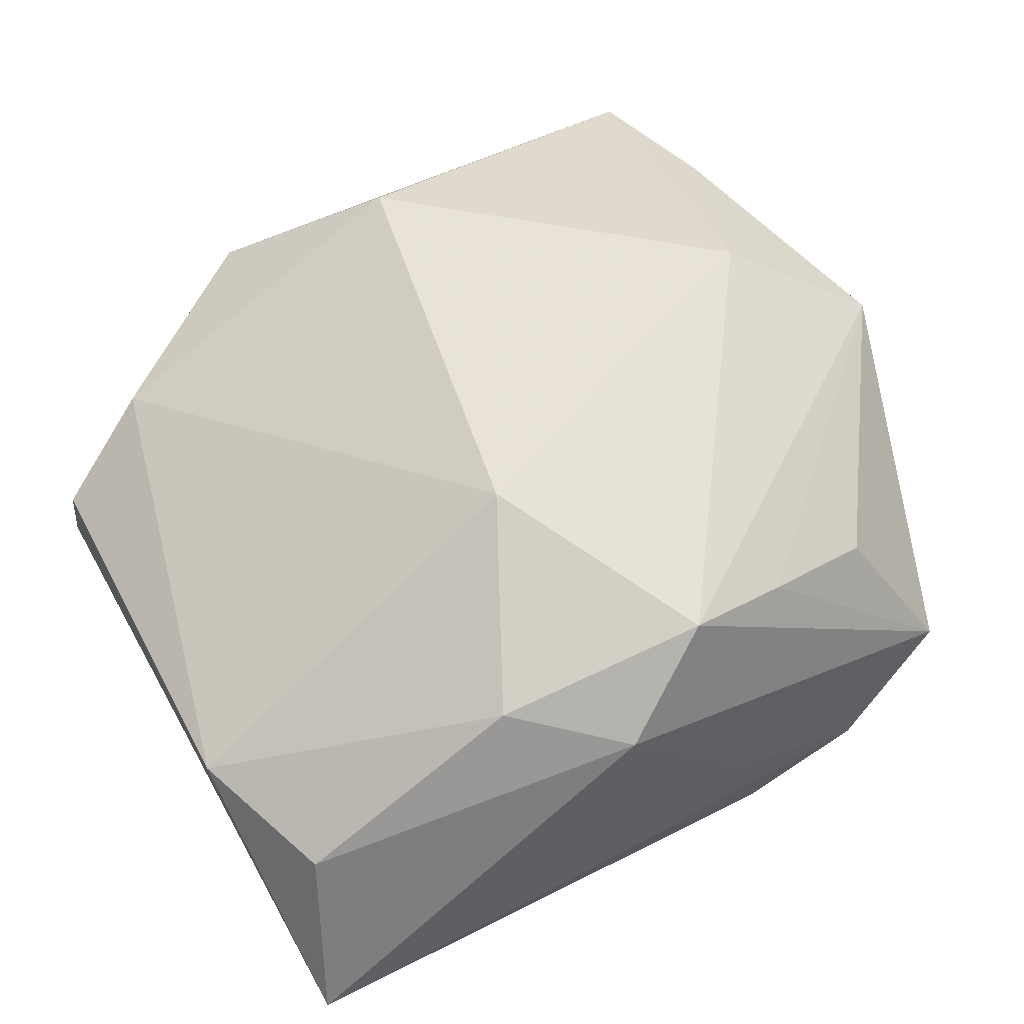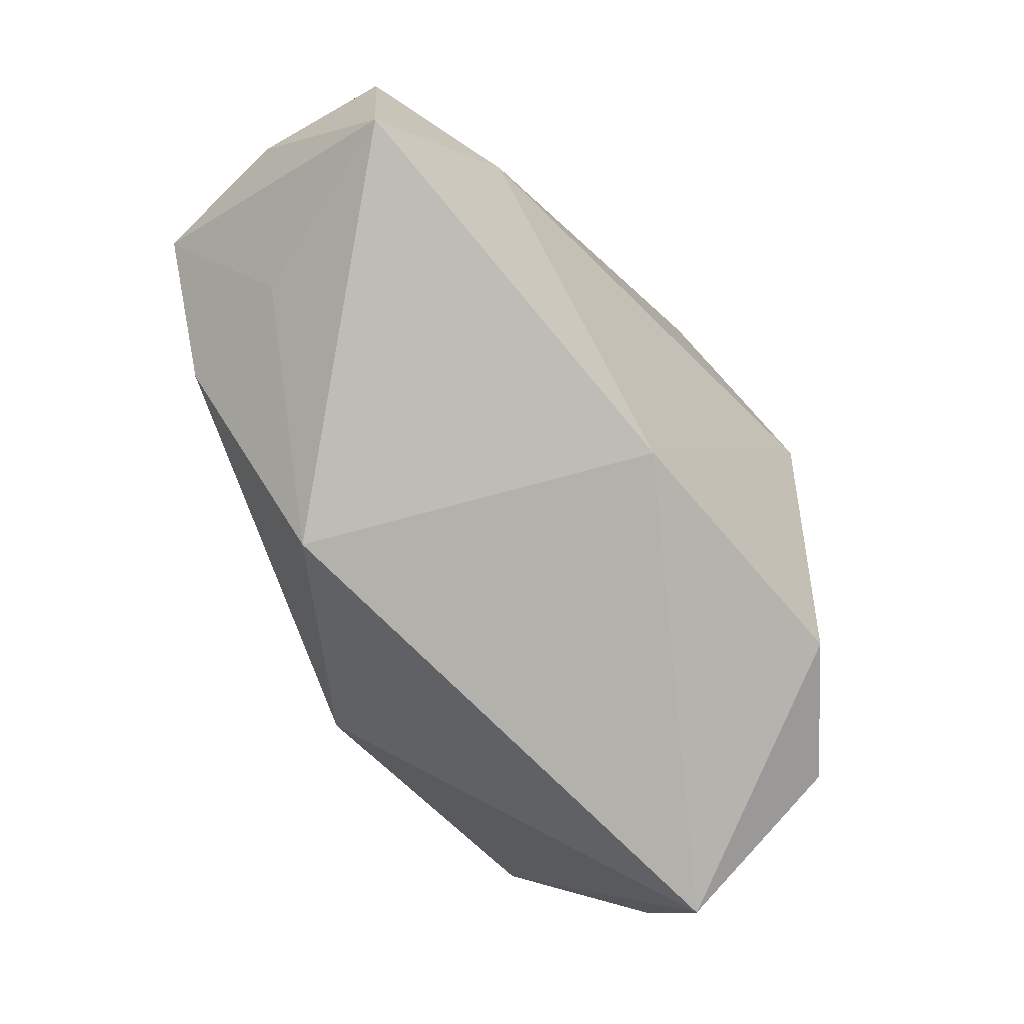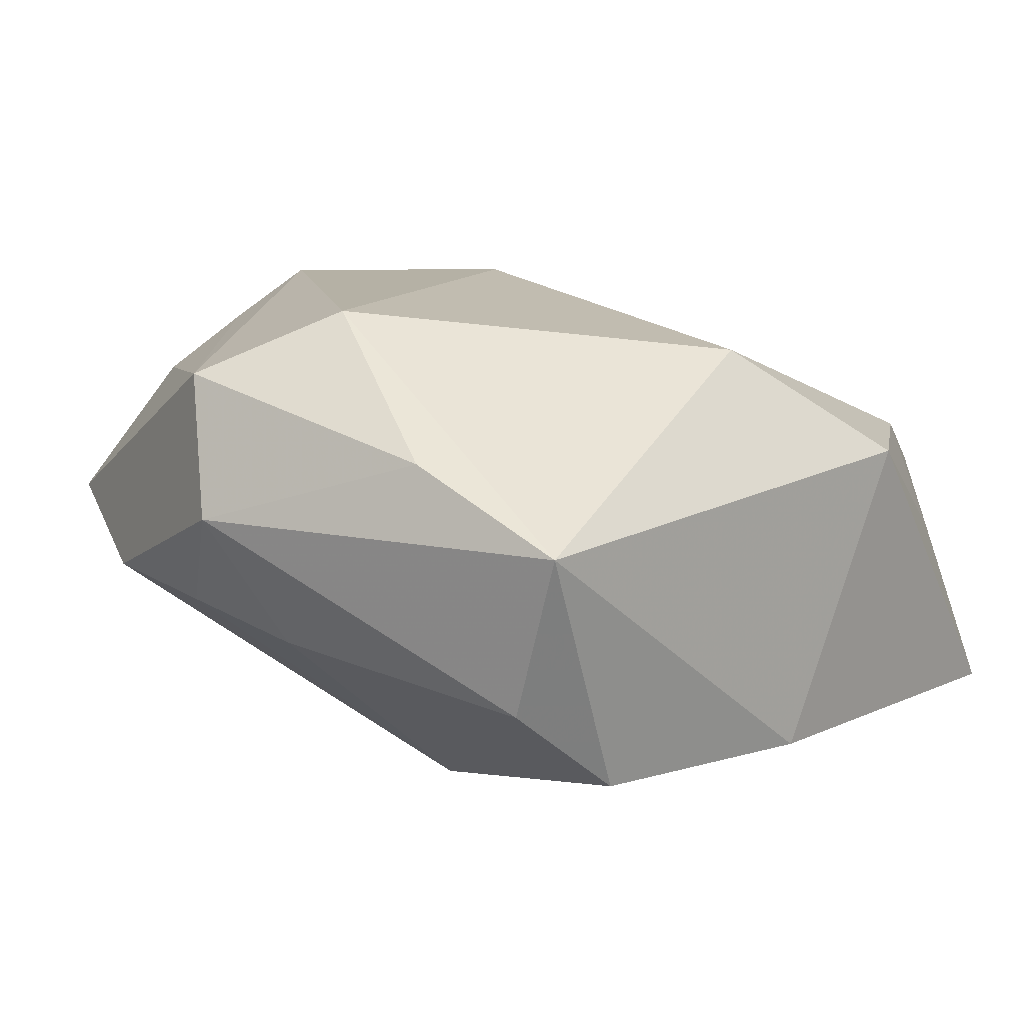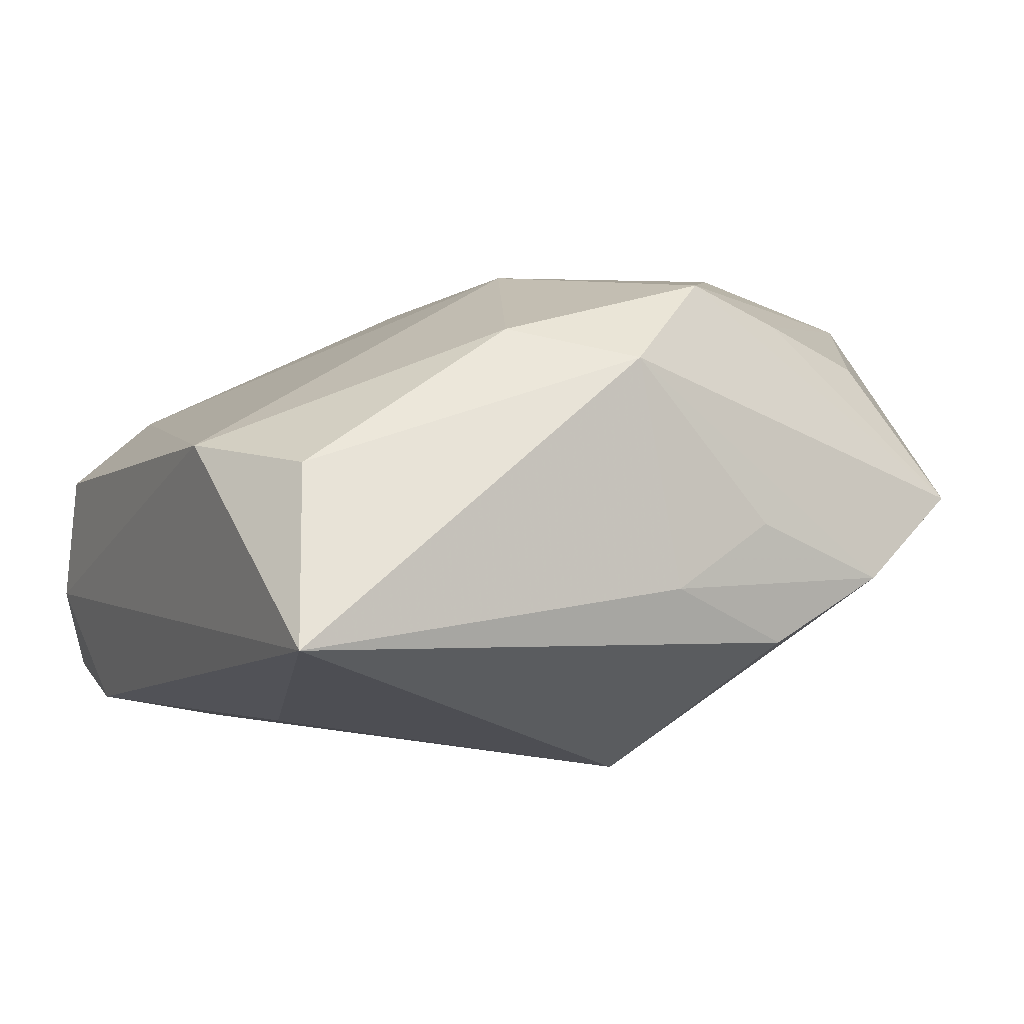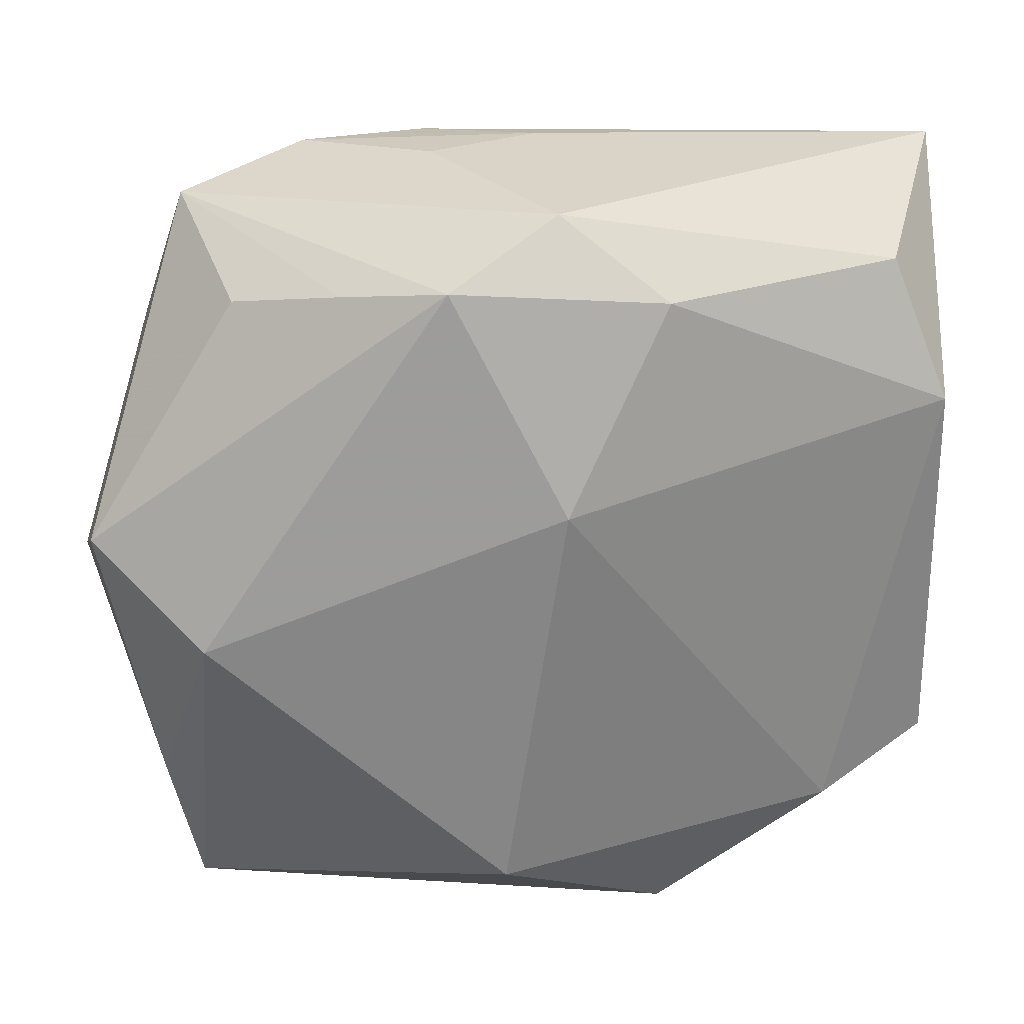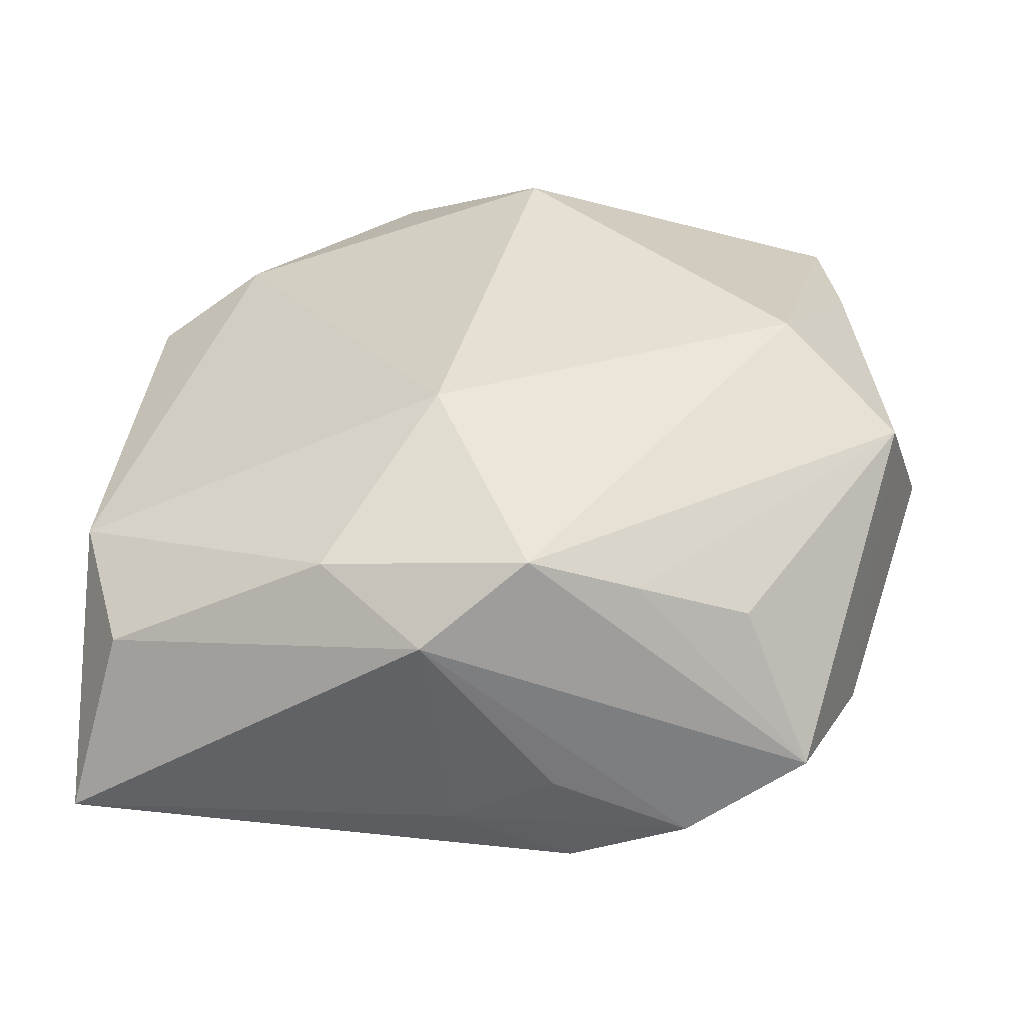
<metadata>
{"format":"obj","ext":"obj","renderer":"f3d","projection":"perspective","resolution":1024,"background":"white","views":[{"elev":62.4,"azim":153.0,"up":"+Z"},{"elev":-78.9,"azim":132.4,"up":"+Y"},{"elev":13.0,"azim":-44.3,"up":"+Z"},{"elev":5.1,"azim":152.6,"up":"+Z"},{"elev":21.5,"azim":2.9,"up":"+Y"},{"elev":45.5,"azim":-174.3,"up":"+Z"}]}
</metadata>
<code>
v -0.03765 0.007625 -0.003892
v 0.0333 0.02931 0.00803
v -0.02178 0.03679 -0.004214
v 0.03709 0.03767 -0.006961
v 0.02924 -0.02455 0.008795
v 0.0392 -0.02309 -0.008924
v -0.04264 -0.0005827 0.006144
v -0.02594 0.02648 0.01516
v 0.003155 0.03522 0.01685
v -0.03241 0.03331 0.002674
v 0.01303 0.0281 0.01936
v -0.02276 -0.03325 -0.01608
v 0.0385 0.01634 0.008921
v -0.03654 -0.005002 -0.005841
v -0.03272 -0.03596 0.006988
v 0.00445 0.009812 0.02423
v 0.0003135 0.03776 -0.003905
v -0.01097 0.0368 -0.009677
v 0.03039 -0.02887 -0.001955
v -0.02618 0.02402 -0.008281
v 0.02548 0.002962 -0.01946
v -0.03227 -0.0309 -0.00804
v -0.0374 0.02009 -0.002707
v 0.03464 -0.03255 -0.01812
v -0.0005692 -0.03596 -0.01675
v -0.02826 -0.003782 0.02423
v -0.009204 0.03712 0.00151
v 0.01326 -0.03596 0.009791
v -0.03924 0.004662 0.01862
v -0.005996 0.02979 0.02335
v 0.03889 -0.01965 0.003
v -0.00124 -0.02805 0.02035
v -0.01572 0.02828 0.01944
v 0.02442 -0.0188 -0.02244
v -0.01485 -0.003557 -0.02418
v -0.00214 0.02089 -0.02347
v -0.03473 -0.02109 0.0132
v 0.03698 -0.01647 -0.01914
f 16 26 32
f 5 16 32
f 13 16 5
f 4 13 6
f 9 10 30
f 26 16 30
f 26 30 29
f 26 29 37
f 37 29 7
f 14 22 7
f 6 13 31
f 13 5 31
f 31 24 6
f 2 4 9
f 13 4 2
f 3 10 9
f 10 29 8
f 38 4 6
f 6 24 38
f 32 26 15
f 26 37 15
f 7 22 15
f 15 37 7
f 7 29 23
f 23 29 10
f 10 3 23
f 19 31 5
f 24 31 19
f 11 30 16
f 11 16 13
f 13 2 11
f 9 30 11
f 11 2 9
f 9 4 17
f 18 4 36
f 36 3 18
f 18 17 4
f 3 17 18
f 33 29 30
f 33 8 29
f 33 30 10
f 10 8 33
f 12 15 22
f 22 14 12
f 14 35 12
f 36 4 21
f 4 38 21
f 34 38 24
f 34 35 36
f 36 21 34
f 34 21 38
f 32 15 28
f 24 19 28
f 28 5 32
f 28 19 5
f 1 14 7
f 7 23 1
f 1 35 14
f 1 23 35
f 20 3 36
f 20 23 3
f 36 35 20
f 35 23 20
f 27 3 9
f 9 17 27
f 27 17 3
f 25 12 35
f 35 34 25
f 25 34 24
f 24 28 25
f 15 12 25
f 25 28 15

</code>
